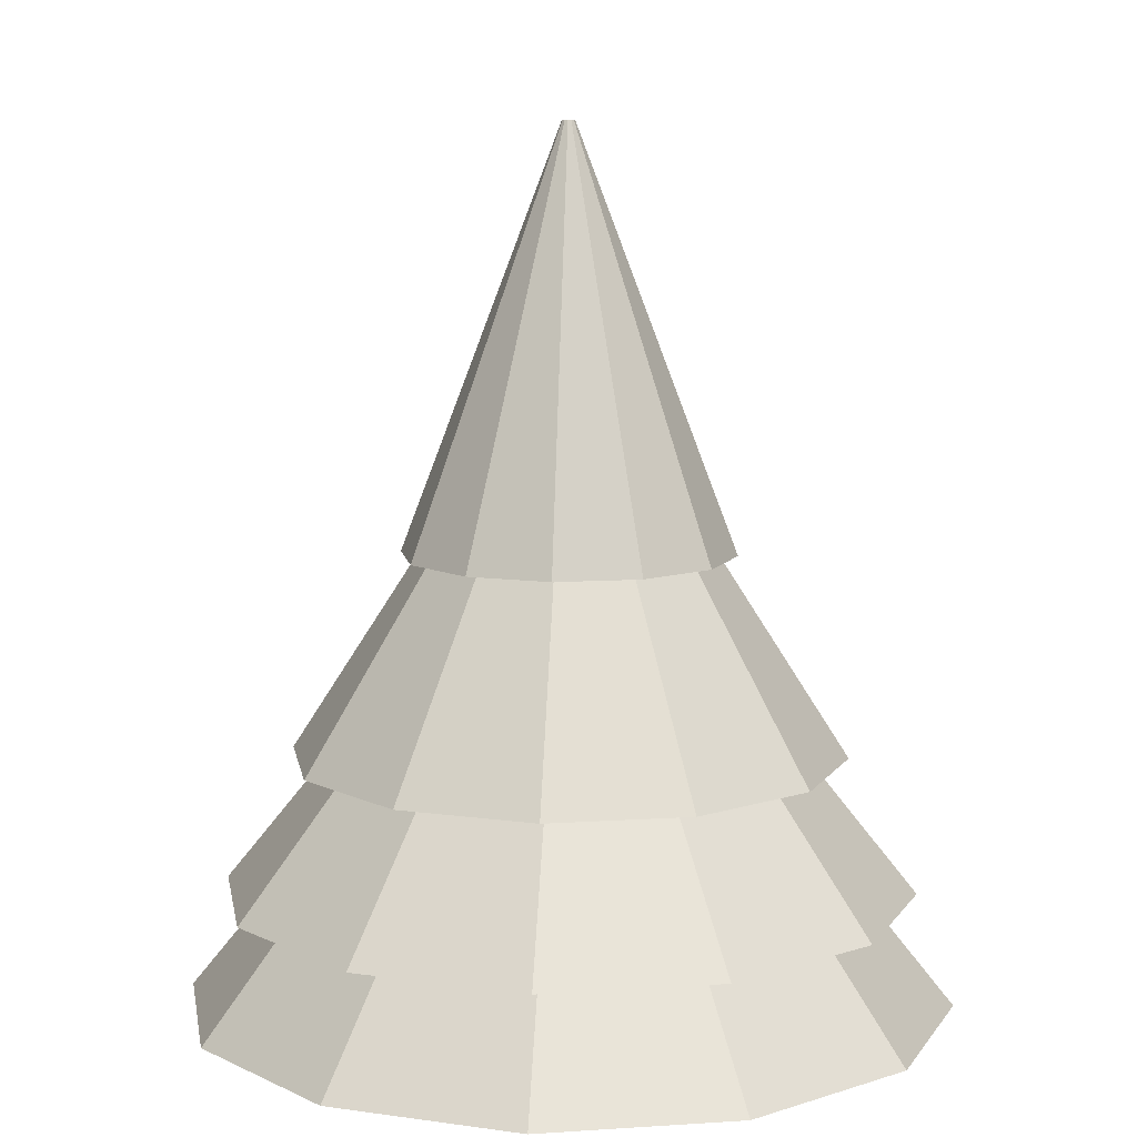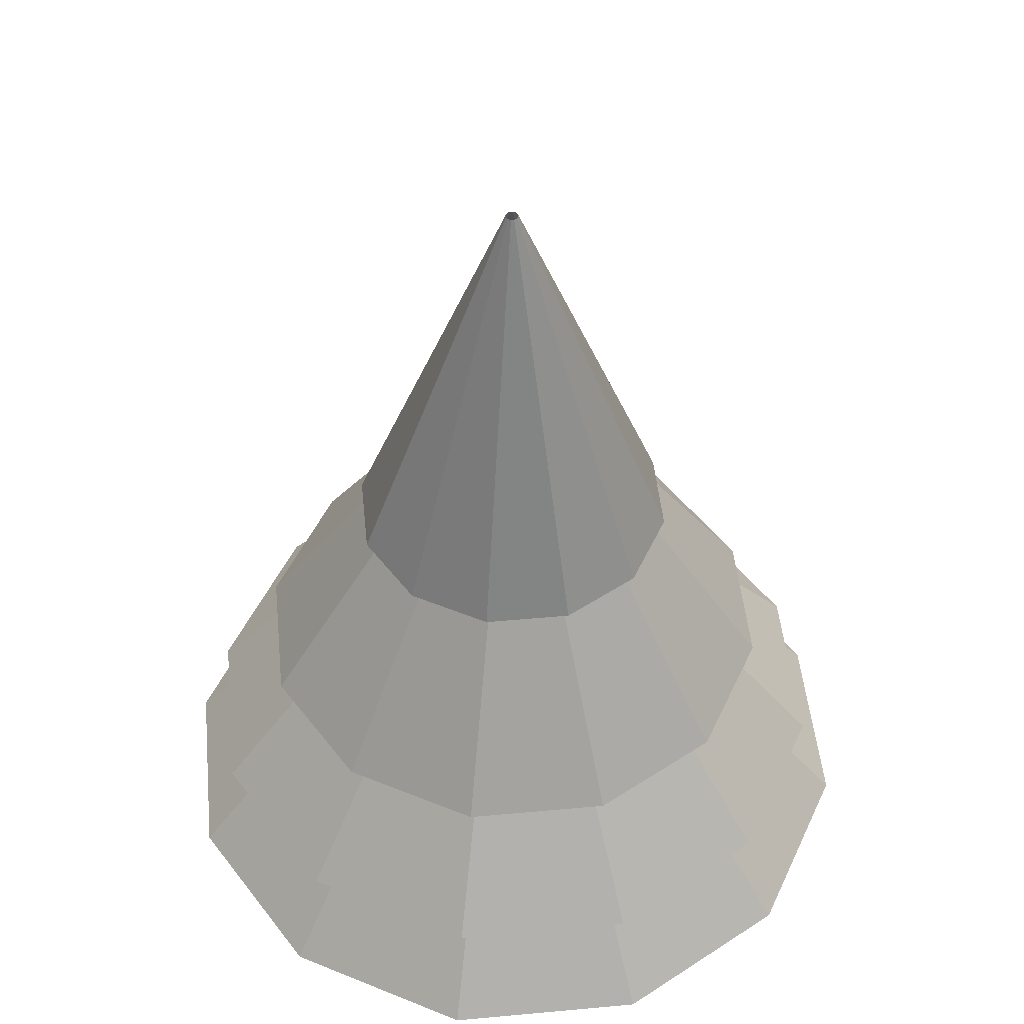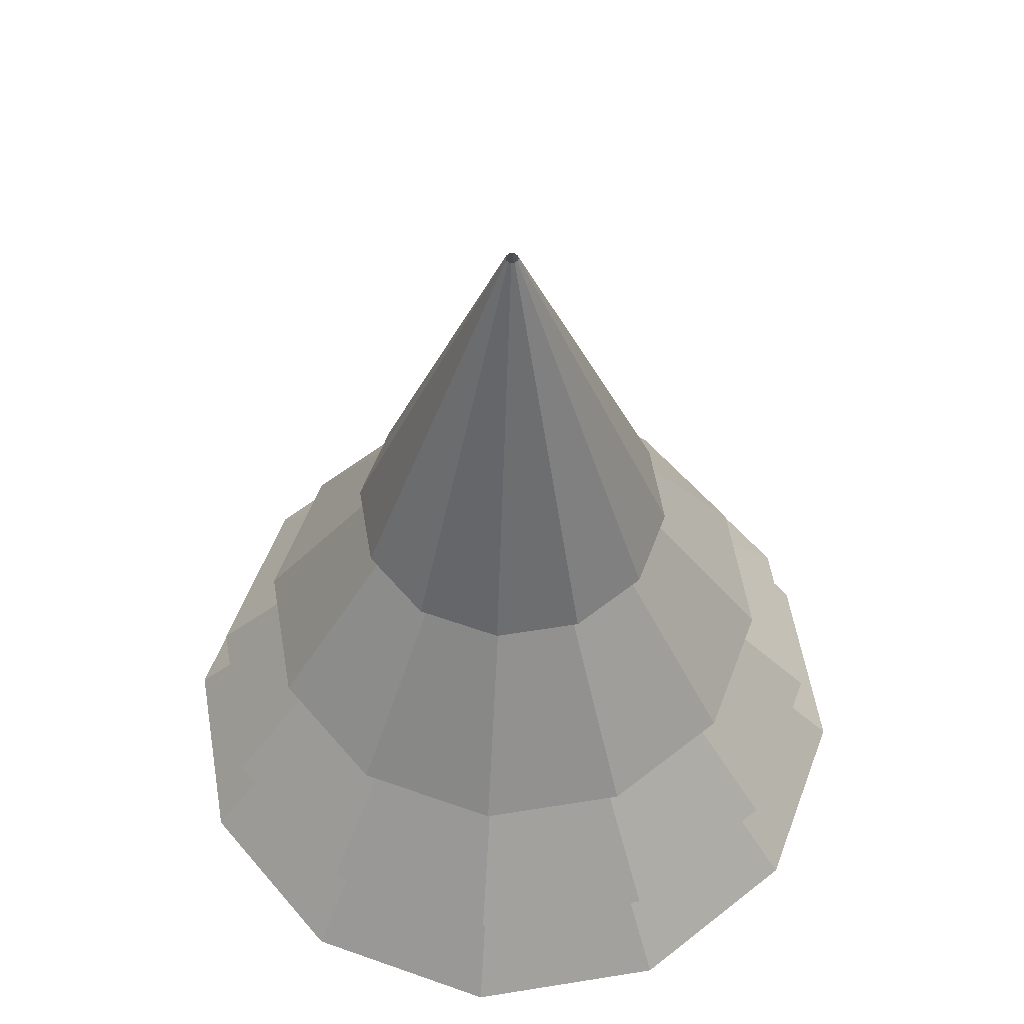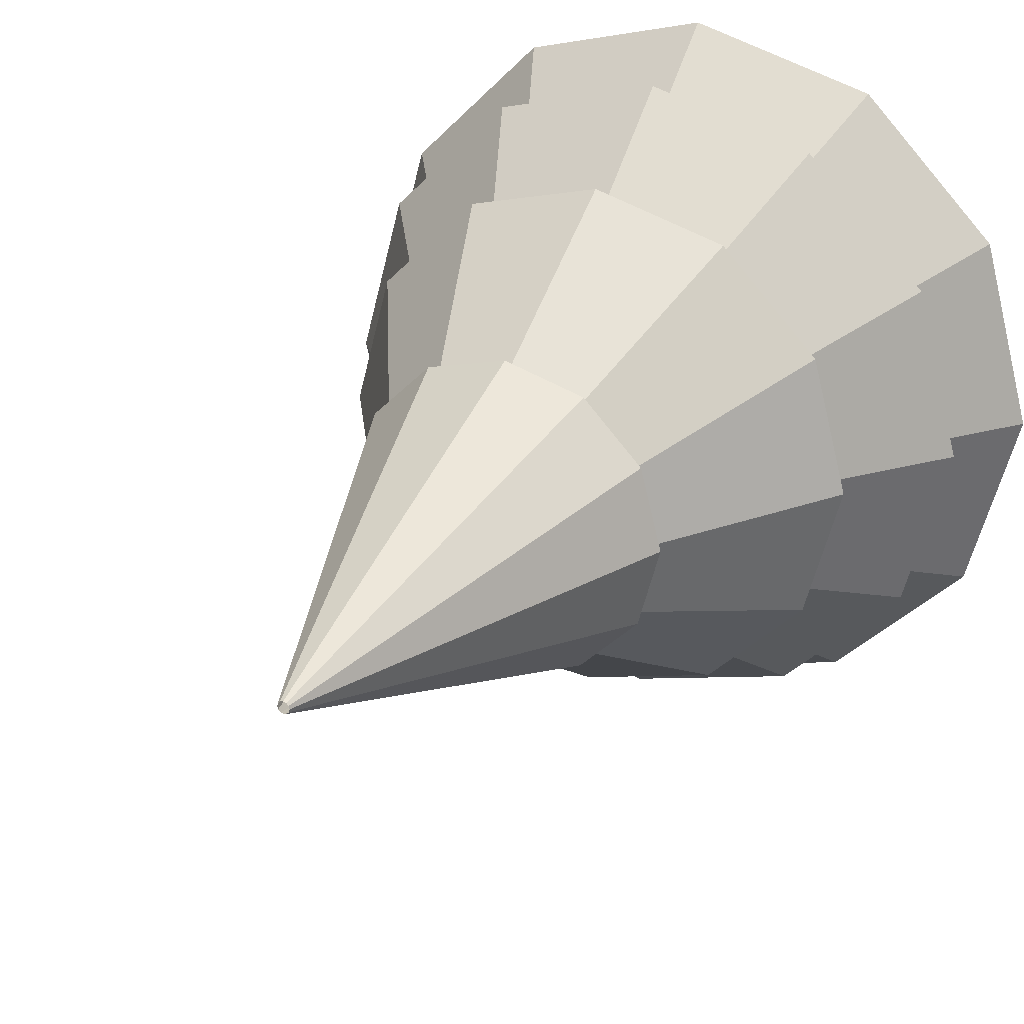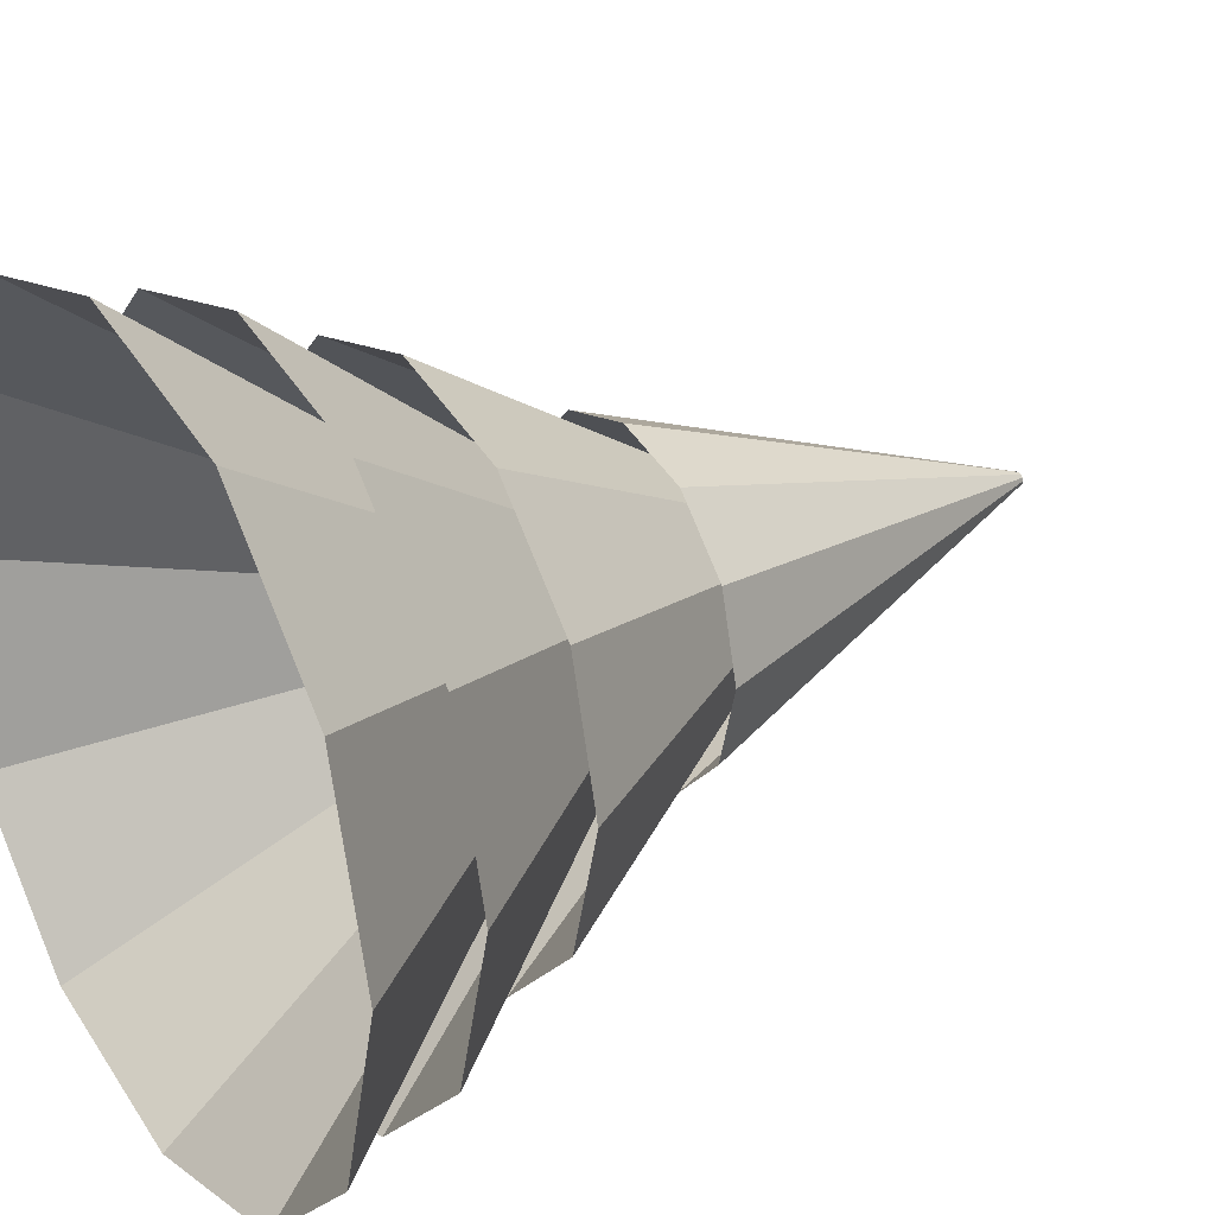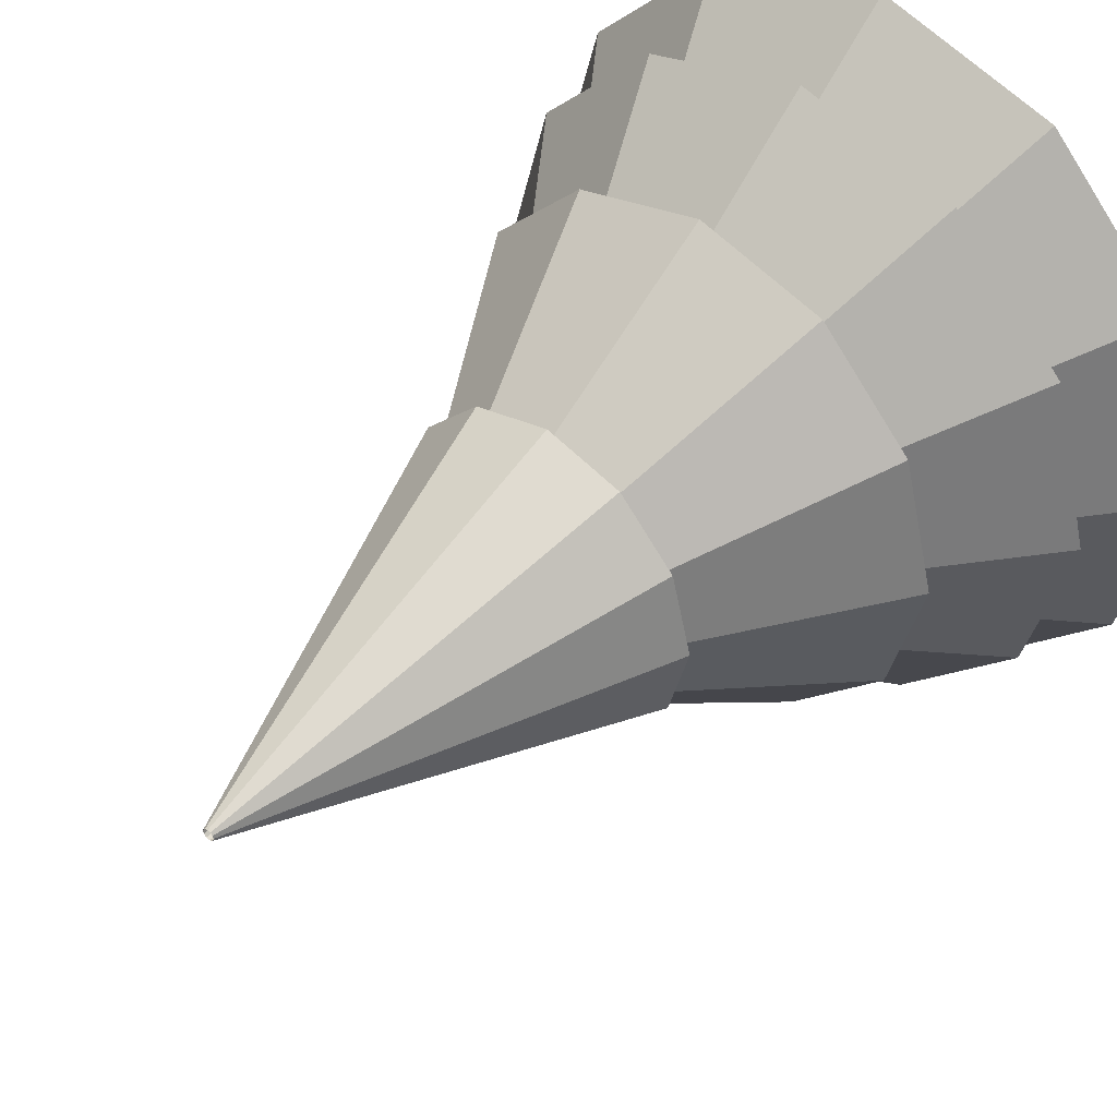
<metadata>
{"format":"obj","ext":"obj","renderer":"f3d","projection":"perspective","resolution":1024,"background":"white","views":[{"elev":9.5,"azim":-24.7,"up":"+Y"},{"elev":49.4,"azim":39.2,"up":"+Y"},{"elev":56.6,"azim":95.4,"up":"+Y"},{"elev":25.5,"azim":-153.3,"up":"+Z"},{"elev":29.4,"azim":57.4,"up":"+Z"},{"elev":44.3,"azim":-138.5,"up":"+Z"}]}
</metadata>
<code>
o Cylinder
v -0 0.2485 -1.68
v -0 2.288 -0.03
v 0.84 0.2485 -1.455
v 0.015 2.288 -0.02598
v 1.455 0.2485 -0.84
v 0.02598 2.288 -0.015
v 1.68 0.2485 -0
v 0.03 2.288 0
v 1.455 0.2485 0.84
v 0.02598 2.288 0.015
v 0.84 0.2485 1.455
v 0.015 2.288 0.02598
v 0 0.2485 1.68
v -0 2.288 0.03
v -0.84 0.2485 1.455
v -0.015 2.288 0.02598
v -1.455 0.2485 0.84
v -0.02598 2.288 0.015
v -1.68 0.2485 1e-06
v -0.03 2.288 0
v -1.455 0.2485 -0.84
v -0.02598 2.288 -0.015
v -0.84 0.2485 -1.455
v -0.015 2.288 -0.02598
v -0 0.746 -1.512
v -0 2.582 -0.027
v 0.756 0.746 -1.309
v 0.0135 2.582 -0.02338
v 1.309 0.746 -0.756
v 0.02338 2.582 -0.0135
v 1.512 0.746 0
v 0.027 2.582 0
v 1.309 0.746 0.756
v 0.02338 2.582 0.0135
v 0.756 0.746 1.309
v 0.0135 2.582 0.02338
v 0 0.746 1.512
v -0 2.582 0.027
v -0.756 0.746 1.309
v -0.0135 2.582 0.02338
v -1.309 0.746 0.756
v -0.02338 2.582 0.0135
v -1.512 0.746 1e-06
v -0.027 2.582 0
v -1.309 0.746 -0.756
v -0.02338 2.582 -0.0135
v -0.756 0.746 -1.309
v -0.0135 2.582 -0.02338
v -0 1.341 -1.21
v -0 3.177 -0.027
v 0.6048 1.341 -1.048
v 0.0135 3.177 -0.02338
v 1.048 1.341 -0.6048
v 0.02338 3.177 -0.0135
v 1.21 1.341 0
v 0.027 3.177 0
v 1.048 1.341 0.6048
v 0.02338 3.177 0.0135
v 0.6048 1.341 1.048
v 0.0135 3.177 0.02338
v 0 1.341 1.21
v -0 3.177 0.027
v -0.6048 1.341 1.048
v -0.0135 3.177 0.02338
v -1.048 1.341 0.6048
v -0.02338 3.177 0.0135
v -1.21 1.341 1e-06
v -0.027 3.177 0
v -1.048 1.341 -0.6048
v -0.02338 3.177 -0.0135
v -0.6048 1.341 -1.048
v -0.0135 3.177 -0.02338
v -0 2.215 -0.7258
v -0 4.051 -0.027
v 0.3629 2.215 -0.6285
v 0.0135 4.051 -0.02338
v 0.6285 2.215 -0.3629
v 0.02338 4.051 -0.0135
v 0.7258 2.215 0
v 0.027 4.051 0
v 0.6285 2.215 0.3629
v 0.02338 4.051 0.0135
v 0.3629 2.215 0.6285
v 0.0135 4.051 0.02338
v 0 2.215 0.7258
v -0 4.051 0.027
v -0.3629 2.215 0.6285
v -0.0135 4.051 0.02338
v -0.6285 2.215 0.3629
v -0.02338 4.051 0.0135
v -0.7258 2.215 0
v -0.027 4.051 0
v -0.6285 2.215 -0.3629
v -0.02338 4.051 -0.0135
v -0.3629 2.215 -0.6285
v -0.0135 4.051 -0.02338
f 1 2 4 3
f 3 4 6 5
f 5 6 8 7
f 7 8 10 9
f 9 10 12 11
f 11 12 14 13
f 13 14 16 15
f 15 16 18 17
f 17 18 20 19
f 19 20 22 21
f 4 2 24 22 20 18 16 14 12 10 8 6
f 23 24 2 1
f 21 22 24 23
f 25 26 28 27
f 27 28 30 29
f 29 30 32 31
f 31 32 34 33
f 33 34 36 35
f 35 36 38 37
f 37 38 40 39
f 39 40 42 41
f 41 42 44 43
f 43 44 46 45
f 28 26 48 46 44 42 40 38 36 34 32 30
f 47 48 26 25
f 45 46 48 47
f 49 50 52 51
f 51 52 54 53
f 53 54 56 55
f 55 56 58 57
f 57 58 60 59
f 59 60 62 61
f 61 62 64 63
f 63 64 66 65
f 65 66 68 67
f 67 68 70 69
f 71 72 50 49
f 69 70 72 71
f 73 74 76 75
f 75 76 78 77
f 77 78 80 79
f 79 80 82 81
f 81 82 84 83
f 83 84 86 85
f 85 86 88 87
f 87 88 90 89
f 89 90 92 91
f 91 92 94 93
f 95 96 74 73
f 93 94 96 95

</code>
